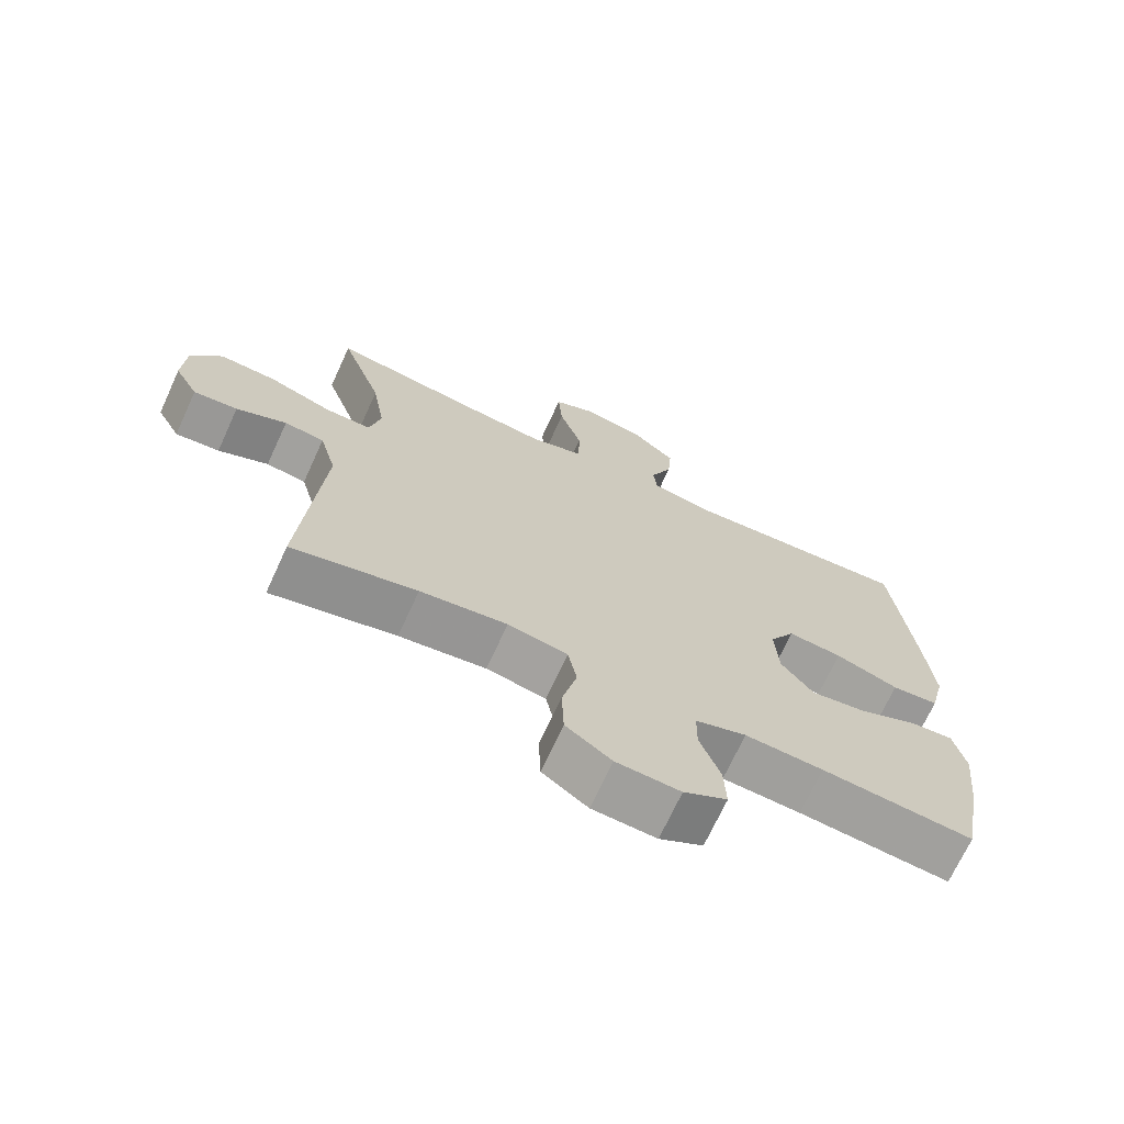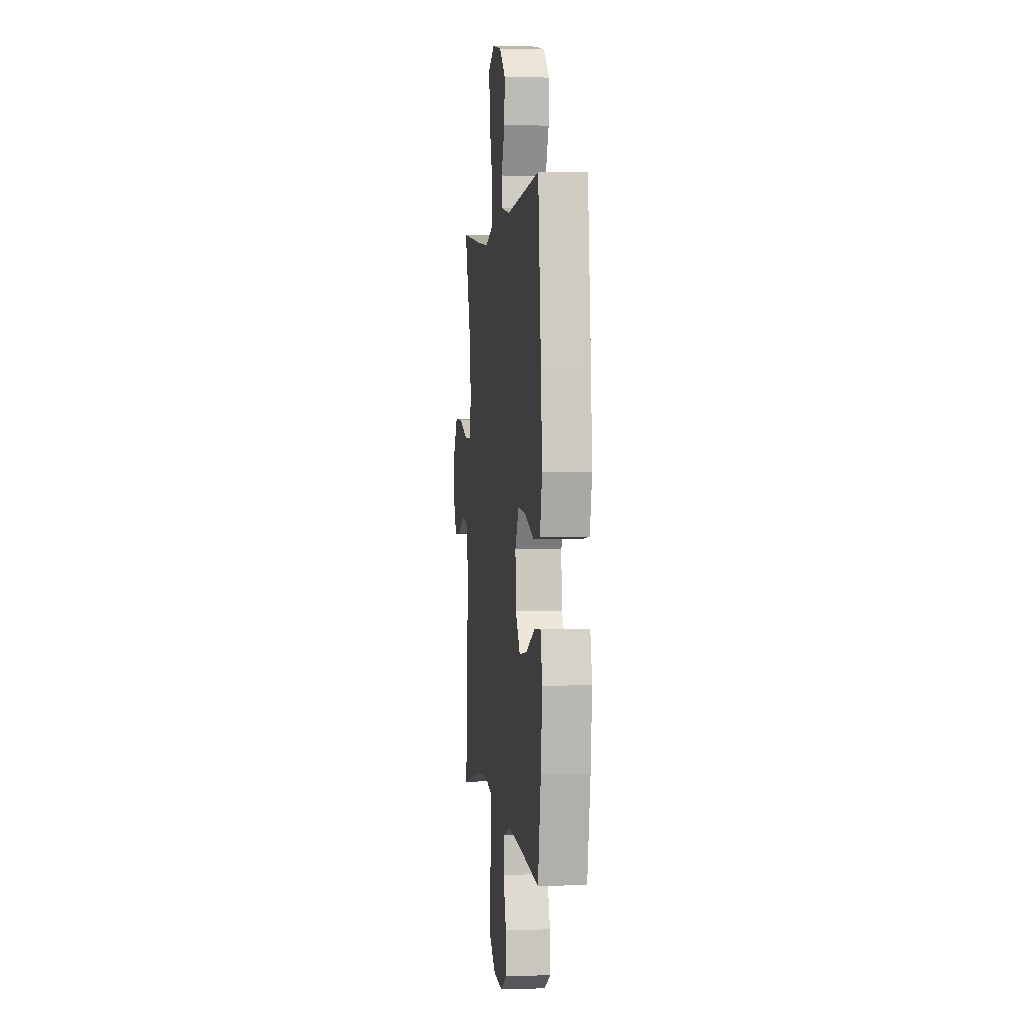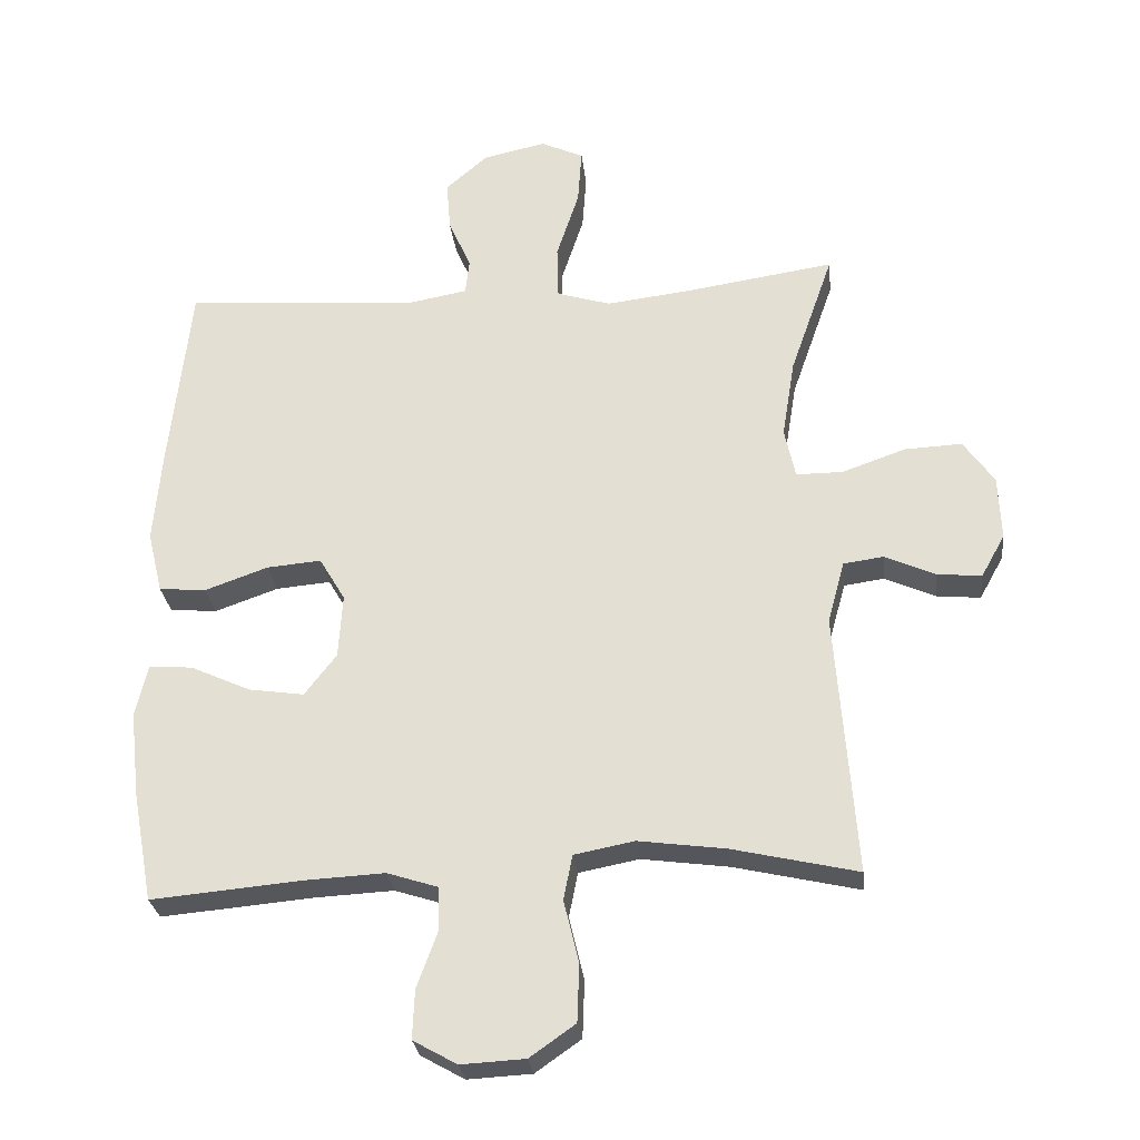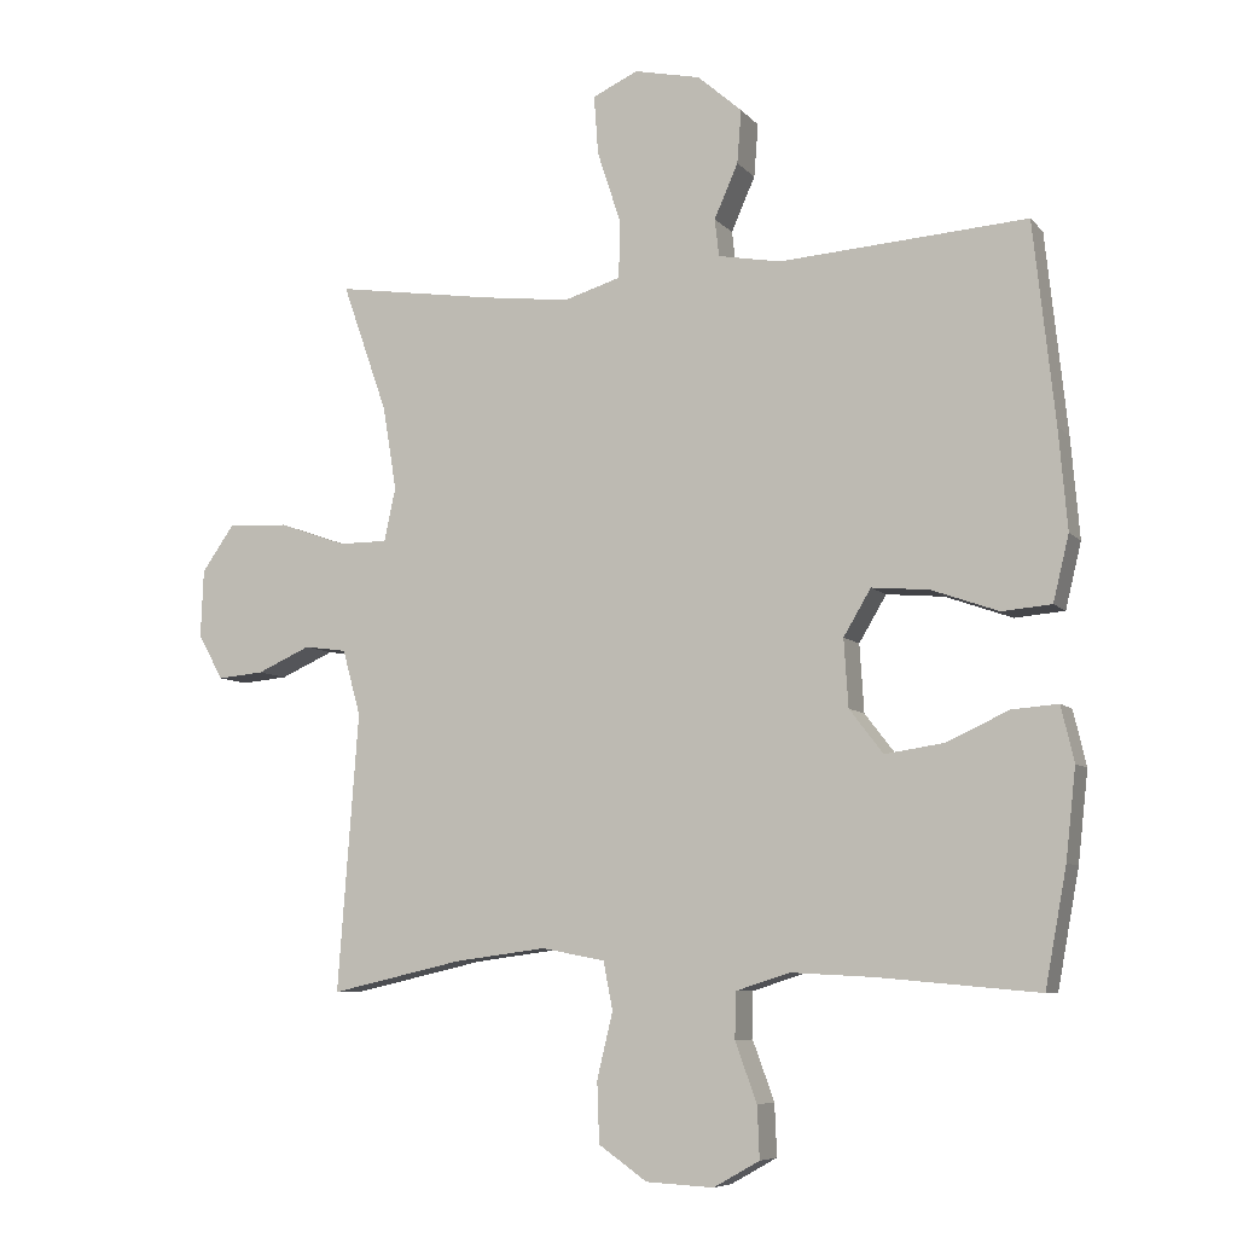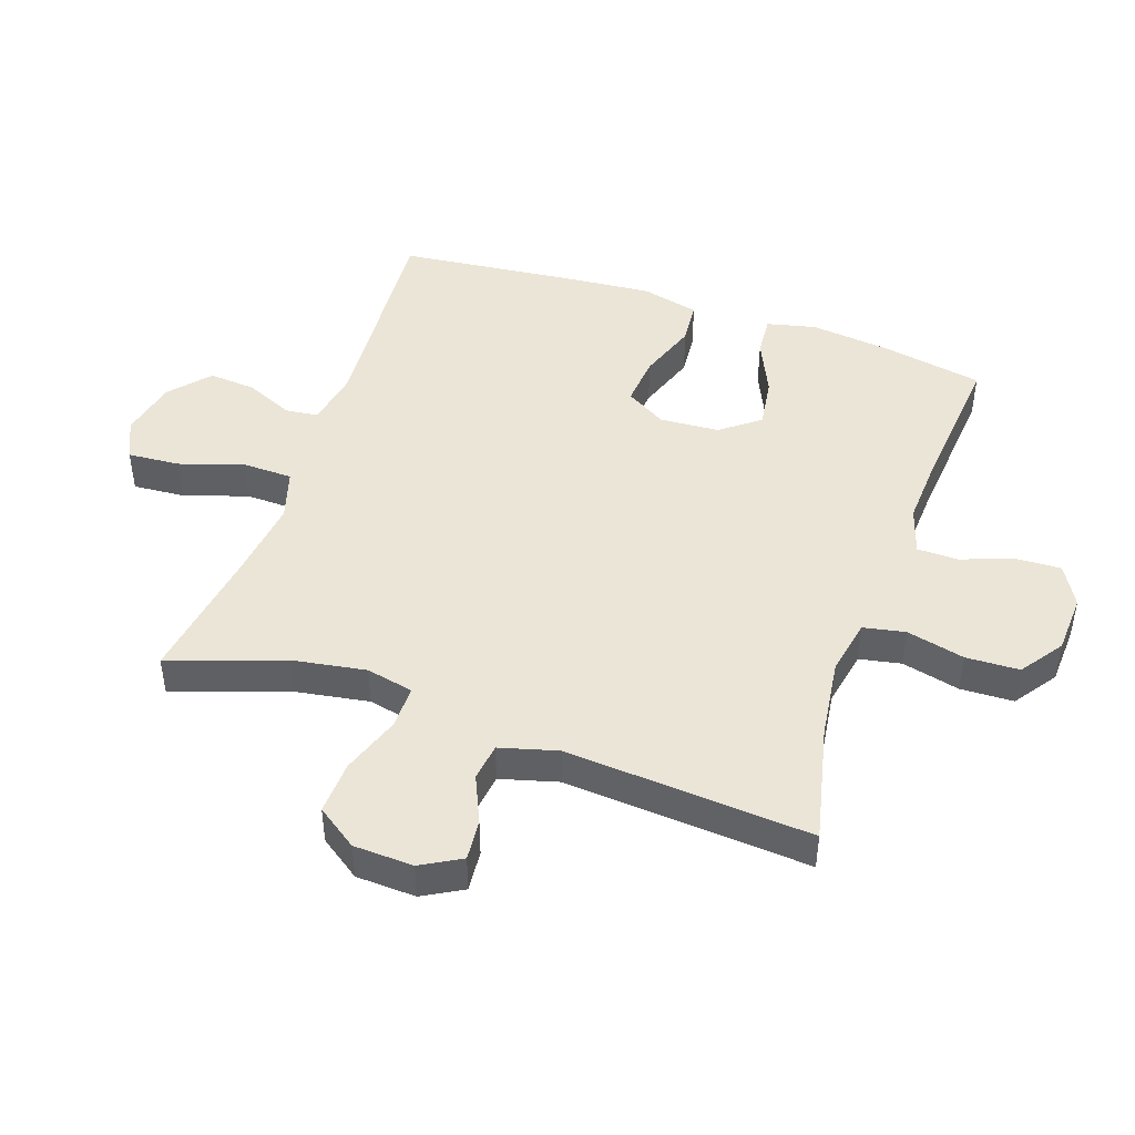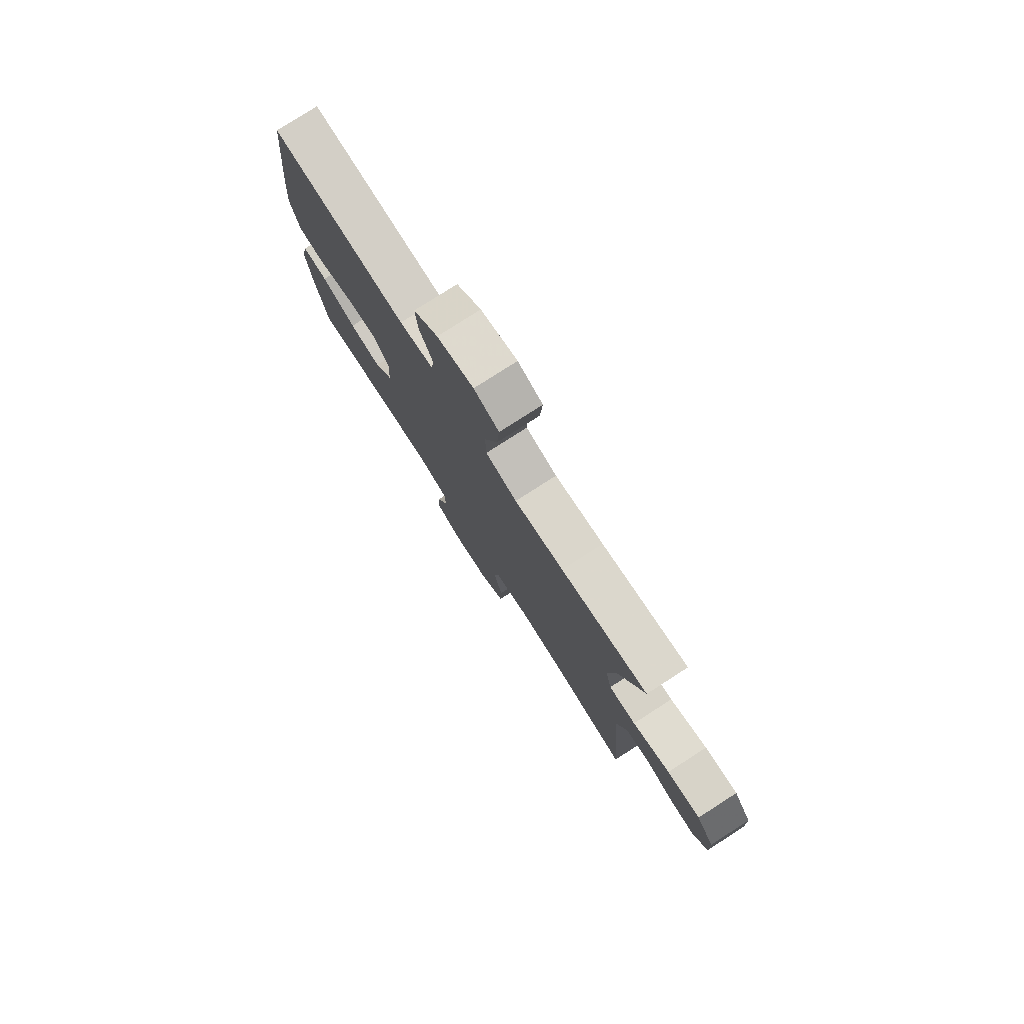
<metadata>
{"format":"obj","ext":"obj","renderer":"f3d","projection":"perspective","resolution":1024,"background":"white","views":[{"elev":-70.4,"azim":155.3,"up":"+Z"},{"elev":1.8,"azim":-96.9,"up":"+Z"},{"elev":-27.6,"azim":6.2,"up":"+Z"},{"elev":-7.4,"azim":-158.0,"up":"+Z"},{"elev":45.8,"azim":109.0,"up":"+Y"},{"elev":78.6,"azim":57.3,"up":"+Z"}]}
</metadata>
<code>
v 0.5 0.07 -0.5
v 0.316 0.07 -0.458
v 0.188 0.07 -0.441
v 0.1 0.07 -0.458
v 0.087 0.07 -0.524
v 0.109 0.07 -0.616
v 0.106 0.07 -0.7
v 0.039 0.07 -0.747
v -0.055 0.07 -0.752
v -0.119 0.07 -0.716
v -0.116 0.07 -0.644
v -0.086 0.07 -0.562
v -0.087 0.07 -0.498
v -0.162 0.07 -0.474
v -0.277 0.07 -0.48
v -0.5 0.07 -0.5
v -0.53 0.07 -0.338
v -0.544 0.07 -0.213
v -0.526 0.07 -0.136
v -0.462 0.07 -0.141
v -0.374 0.07 -0.181
v -0.293 0.07 -0.193
v -0.246 0.07 -0.132
v -0.24 0.07 -0.038
v -0.278 0.07 0.026
v -0.358 0.07 0.019
v -0.451 0.07 -0.014
v -0.52 0.07 -0.008
v -0.542 0.07 0.083
v -0.53 0.07 0.222
v -0.5 0.07 0.5
v -0.156 0.07 0.476
v -0.069 0.07 0.492
v -0.063 0.07 0.544
v -0.096 0.07 0.619
v -0.102 0.07 0.693
v -0.04 0.07 0.747
v 0.052 0.07 0.767
v 0.115 0.07 0.738
v 0.109 0.07 0.656
v 0.076 0.07 0.555
v 0.078 0.07 0.476
v 0.157 0.07 0.452
v 0.281 0.07 0.467
v 0.5 0.07 0.5
v 0.437 0.07 0.32
v 0.418 0.07 0.204
v 0.434 0.07 0.13
v 0.502 0.07 0.13
v 0.596 0.07 0.163
v 0.68 0.07 0.167
v 0.725 0.07 0.103
v 0.729 0.07 0.009
v 0.694 0.07 -0.054
v 0.629 0.07 -0.048
v 0.555 0.07 -0.015
v 0.496 0.07 -0.023
v 0.471 0.07 -0.114
v 0.5 0 -0.5
v 0.316 0 -0.458
v 0.188 0 -0.441
v 0.1 0 -0.458
v 0.087 0 -0.524
v 0.109 0 -0.616
v 0.106 0 -0.7
v 0.039 0 -0.747
v -0.055 0 -0.752
v -0.119 0 -0.716
v -0.116 0 -0.644
v -0.086 0 -0.562
v -0.087 0 -0.498
v -0.162 0 -0.474
v -0.277 0 -0.48
v -0.5 0 -0.5
v -0.53 0 -0.338
v -0.544 0 -0.213
v -0.526 0 -0.136
v -0.462 0 -0.141
v -0.374 0 -0.181
v -0.293 0 -0.193
v -0.246 0 -0.132
v -0.24 0 -0.038
v -0.278 0 0.026
v -0.358 0 0.019
v -0.451 0 -0.014
v -0.52 0 -0.008
v -0.542 0 0.083
v -0.53 0 0.222
v -0.5 0 0.5
v -0.156 0 0.476
v -0.069 0 0.492
v -0.063 0 0.544
v -0.096 0 0.619
v -0.102 0 0.693
v -0.04 0 0.747
v 0.052 0 0.767
v 0.115 0 0.738
v 0.109 0 0.656
v 0.076 0 0.555
v 0.078 0 0.476
v 0.157 0 0.452
v 0.281 0 0.467
v 0.5 0 0.5
v 0.437 0 0.32
v 0.418 0 0.204
v 0.434 0 0.13
v 0.502 0 0.13
v 0.596 0 0.163
v 0.68 0 0.167
v 0.725 0 0.103
v 0.729 0 0.009
v 0.694 0 -0.054
v 0.629 0 -0.048
v 0.555 0 -0.015
v 0.496 0 -0.023
v 0.471 0 -0.114
f 54 55 56
f 53 54 56
f 52 53 56
f 51 52 56
f 50 51 56
f 49 50 56
f 48 49 56 57
f 44 45 46
f 43 44 46 47
f 42 43 47 48
f 39 40 41
f 38 39 41
f 37 38 41
f 36 37 41
f 35 36 41
f 34 35 41
f 33 34 41 42
f 48 57 58
f 42 48 58
f 33 42 58
f 32 33 58
f 30 31 32
f 29 30 32
f 28 29 32
f 27 28 32
f 26 27 32
f 19 20 21
f 18 19 21
f 17 18 21
f 16 17 21
f 15 16 21
f 14 15 21 22
f 13 14 22 23
f 10 11 12
f 9 10 12
f 8 9 12
f 7 8 12
f 6 7 12
f 5 6 12
f 4 5 12 13
f 32 58 1 2
f 25 26 32
f 32 2 3
f 25 32 3
f 24 25 3
f 4 13 23 24
f 3 4 24
f 114 113 112
f 114 112 111
f 114 111 110
f 114 110 109
f 114 109 108
f 114 108 107
f 115 114 107 106
f 104 103 102
f 105 104 102 101
f 106 105 101 100
f 99 98 97
f 99 97 96
f 99 96 95
f 99 95 94
f 99 94 93
f 99 93 92
f 100 99 92 91
f 116 115 106
f 116 106 100
f 116 100 91
f 116 91 90
f 90 89 88
f 90 88 87
f 90 87 86
f 90 86 85
f 90 85 84
f 79 78 77
f 79 77 76
f 79 76 75
f 79 75 74
f 79 74 73
f 80 79 73 72
f 81 80 72 71
f 70 69 68
f 70 68 67
f 70 67 66
f 70 66 65
f 70 65 64
f 70 64 63
f 71 70 63 62
f 60 59 116 90
f 90 84 83
f 61 60 90
f 61 90 83
f 61 83 82
f 82 81 71 62
f 82 62 61
f 1 59 60 2
f 2 60 61 3
f 3 61 62 4
f 4 62 63 5
f 5 63 64 6
f 6 64 65 7
f 7 65 66 8
f 8 66 67 9
f 9 67 68 10
f 10 68 69 11
f 11 69 70 12
f 12 70 71 13
f 13 71 72 14
f 14 72 73 15
f 15 73 74 16
f 16 74 75 17
f 17 75 76 18
f 18 76 77 19
f 19 77 78 20
f 20 78 79 21
f 21 79 80 22
f 22 80 81 23
f 23 81 82 24
f 24 82 83 25
f 25 83 84 26
f 26 84 85 27
f 27 85 86 28
f 28 86 87 29
f 29 87 88 30
f 30 88 89 31
f 31 89 90 32
f 32 90 91 33
f 33 91 92 34
f 34 92 93 35
f 35 93 94 36
f 36 94 95 37
f 37 95 96 38
f 38 96 97 39
f 39 97 98 40
f 40 98 99 41
f 41 99 100 42
f 42 100 101 43
f 43 101 102 44
f 44 102 103 45
f 45 103 104 46
f 46 104 105 47
f 47 105 106 48
f 48 106 107 49
f 49 107 108 50
f 50 108 109 51
f 51 109 110 52
f 52 110 111 53
f 53 111 112 54
f 54 112 113 55
f 55 113 114 56
f 56 114 115 57
f 57 115 116 58
f 58 116 59 1

</code>
